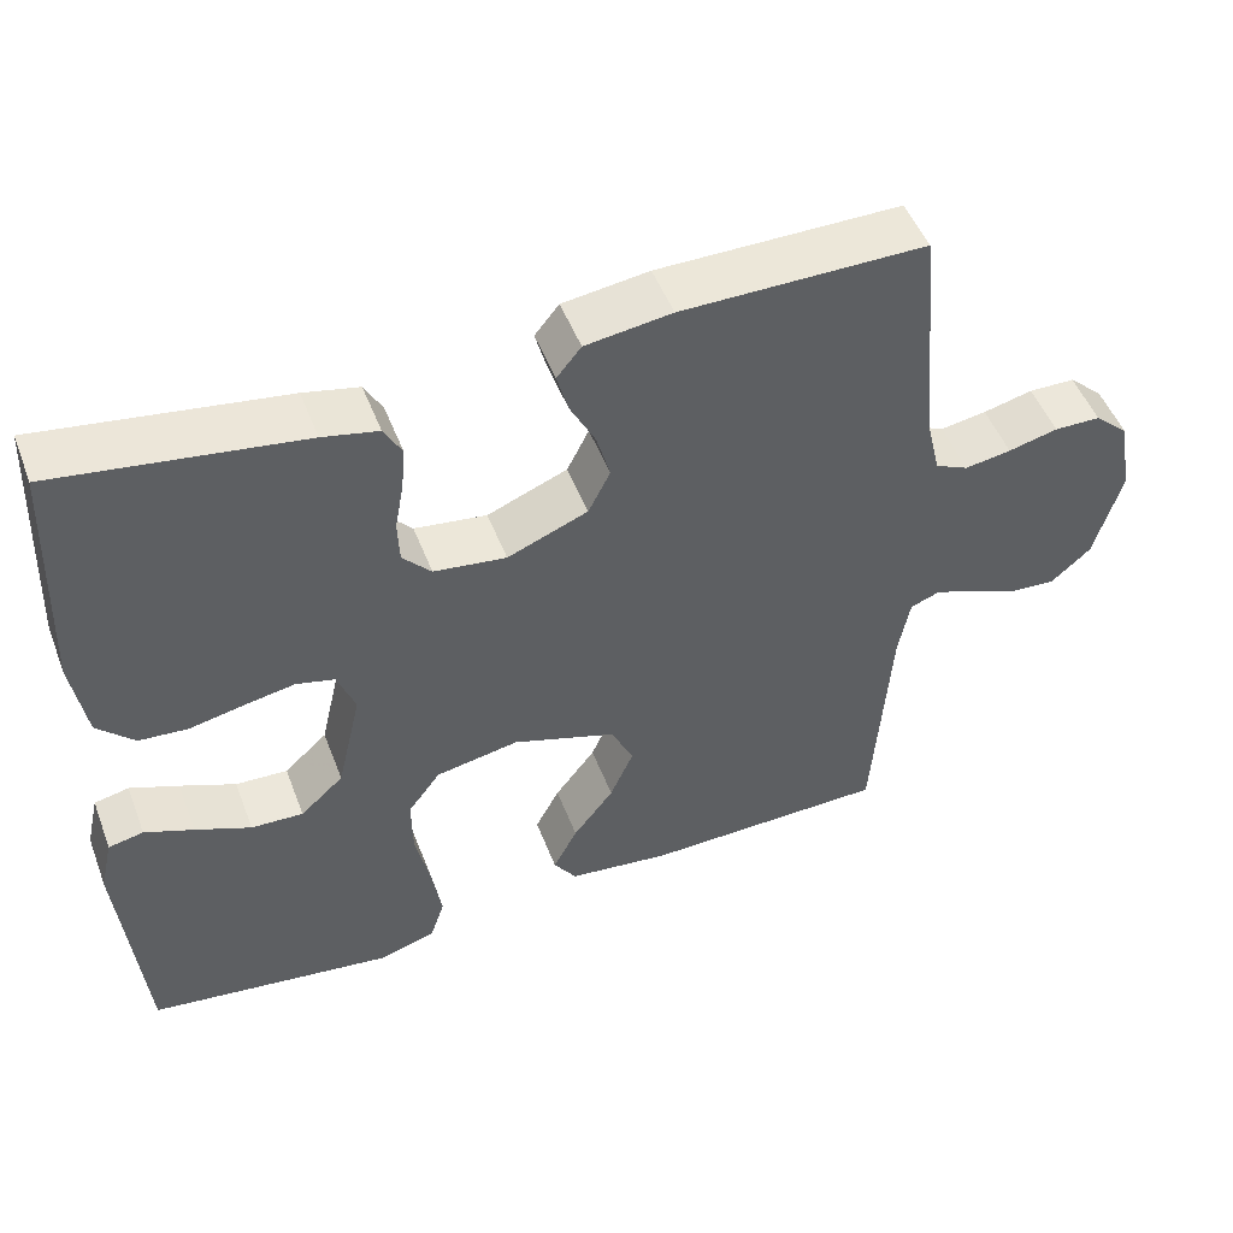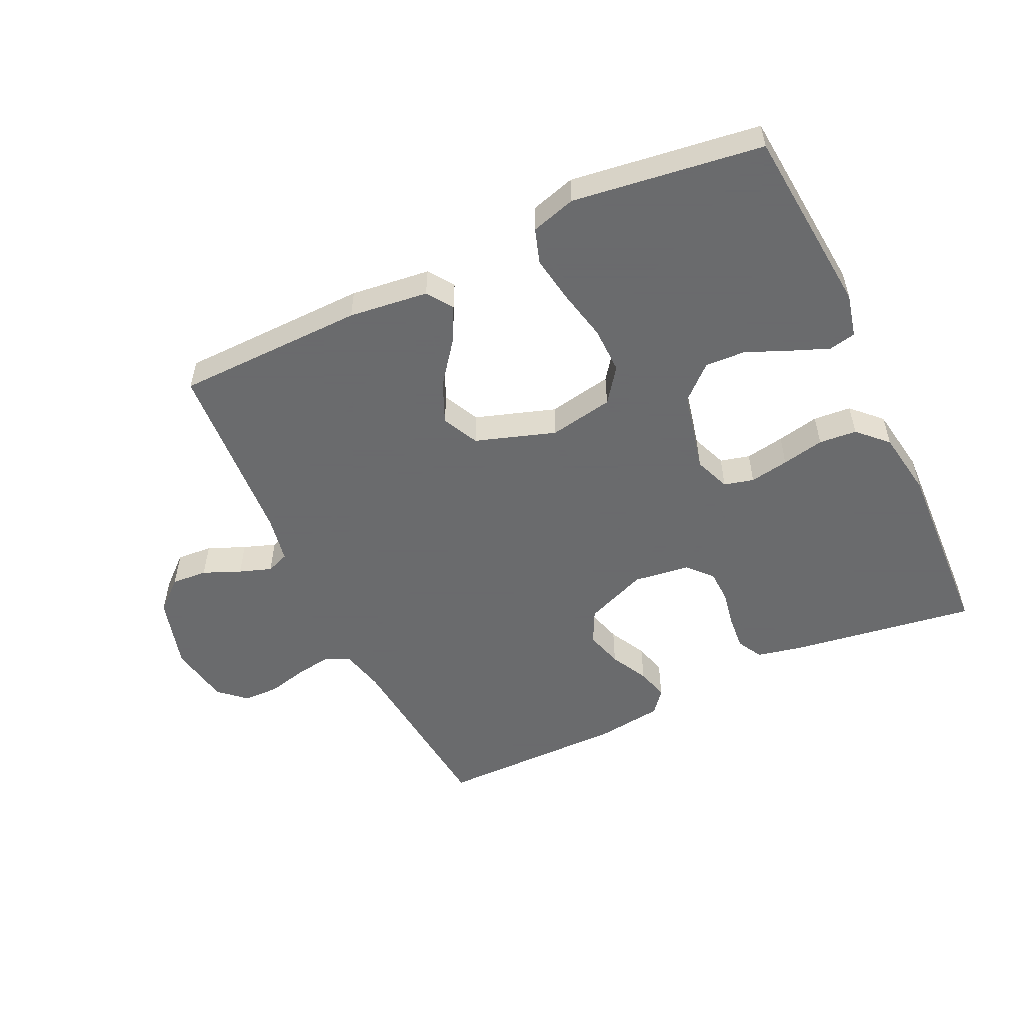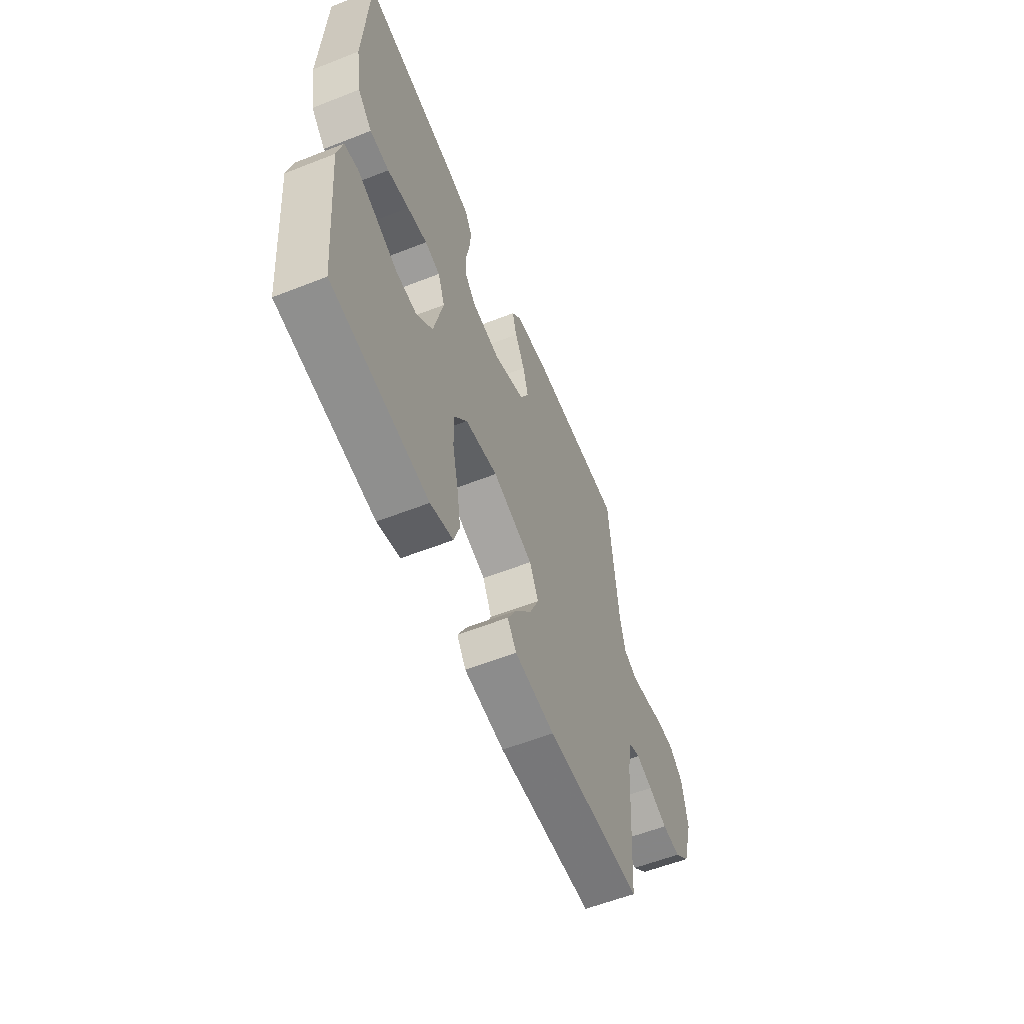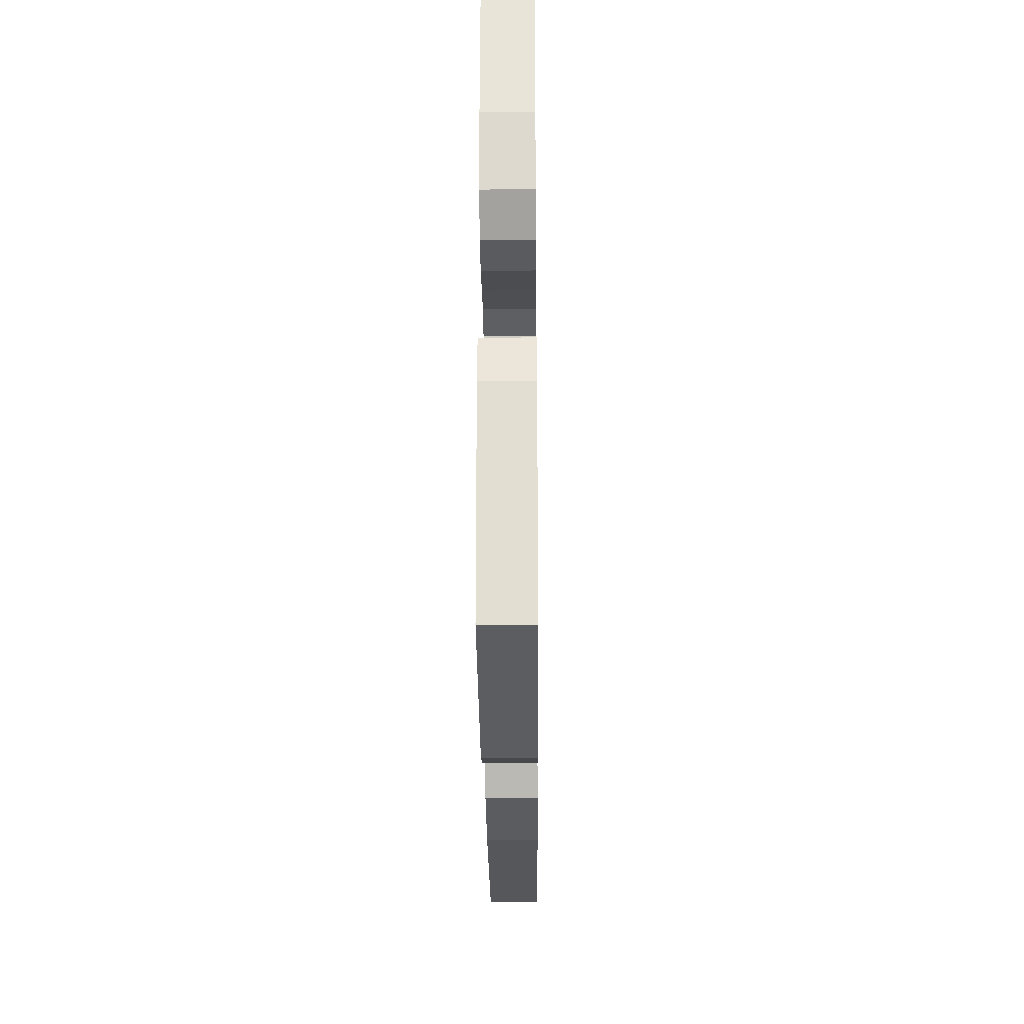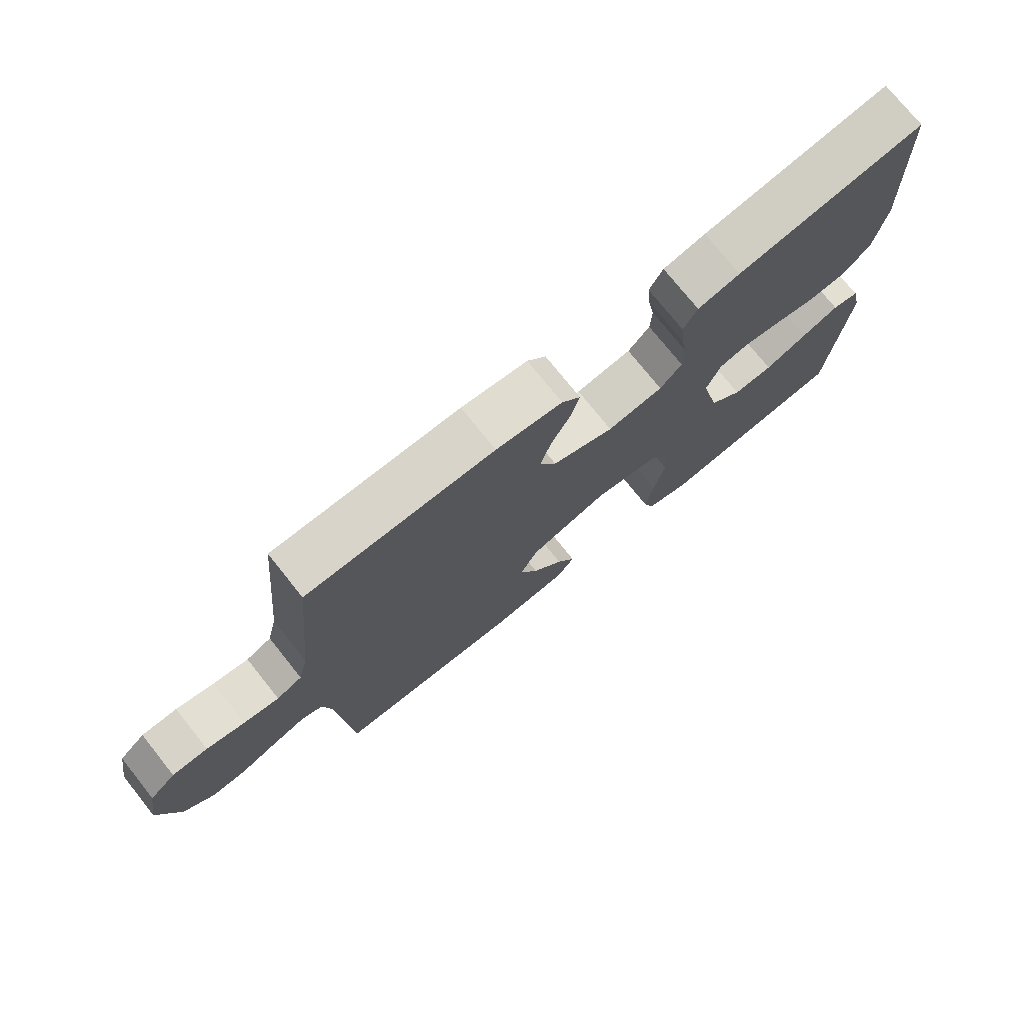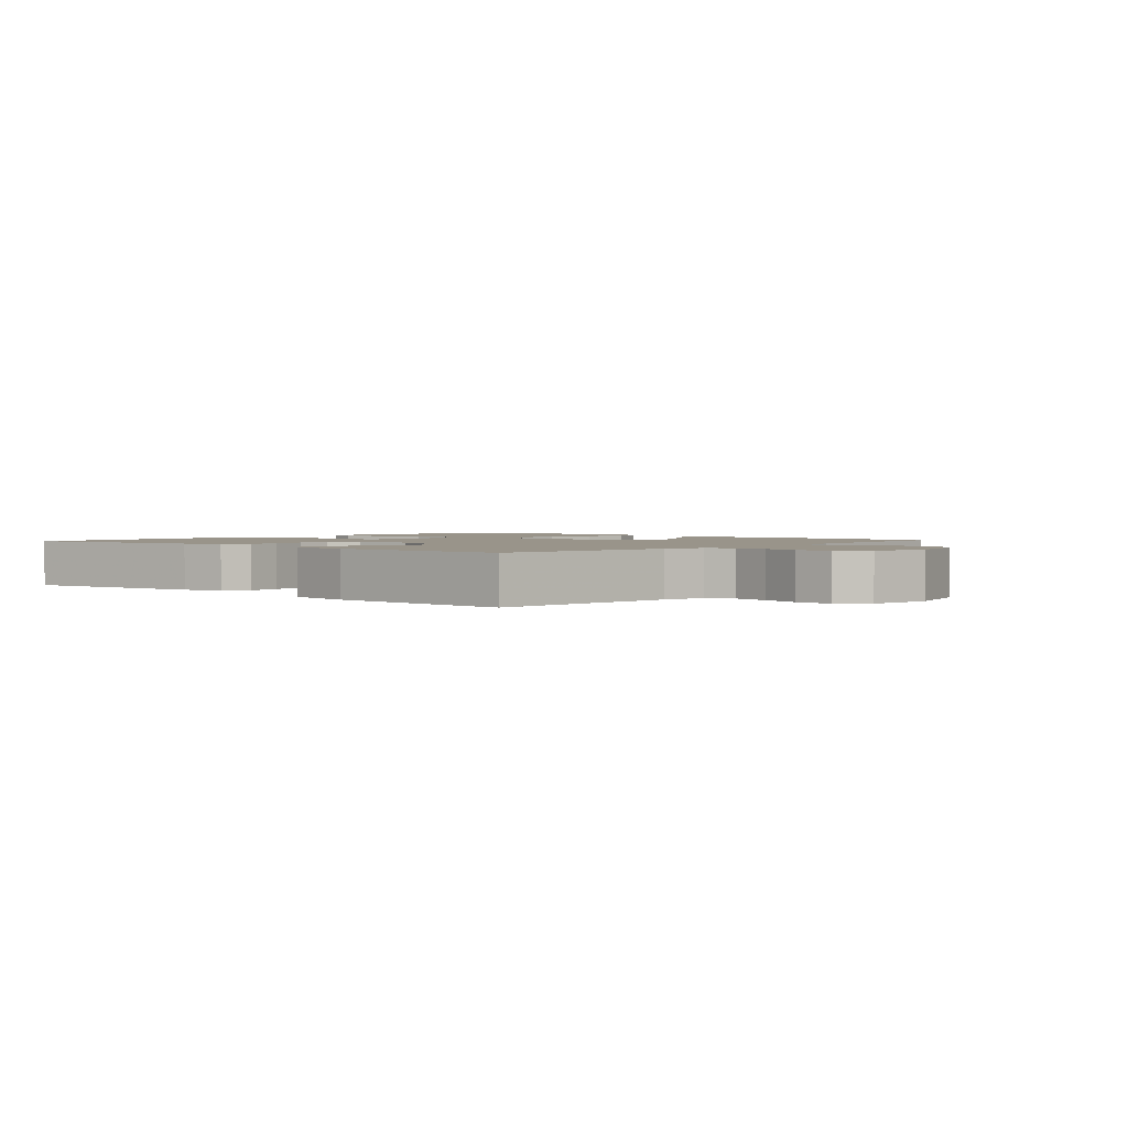
<metadata>
{"format":"obj","ext":"obj","renderer":"f3d","projection":"perspective","resolution":1024,"background":"white","views":[{"elev":49.9,"azim":-20.7,"up":"+Z"},{"elev":-53.2,"azim":-154.7,"up":"+Y"},{"elev":-58.3,"azim":-67.9,"up":"+Z"},{"elev":-27.6,"azim":-89.5,"up":"+Z"},{"elev":74.9,"azim":141.4,"up":"+Z"},{"elev":1.9,"azim":41.8,"up":"+Y"}]}
</metadata>
<code>
v -0.5 0.07 -0.5
v -0.527 0.07 -0.2
v -0.511 0.07 -0.131
v -0.468 0.07 -0.122
v -0.408 0.07 -0.146
v -0.34 0.07 -0.175
v -0.276 0.07 -0.178
v -0.223 0.07 -0.13
v -0.193 0.07 0
v -0.215 0.07 0.057
v -0.262 0.07 0.069
v -0.324 0.07 0.058
v -0.391 0.07 0.044
v -0.451 0.07 0.049
v -0.496 0.07 0.094
v -0.513 0.07 0.2
v -0.5 0.07 0.5
v -0.2 0.07 0.455
v -0.132 0.07 0.44
v -0.11 0.07 0.4
v -0.115 0.07 0.346
v -0.126 0.07 0.287
v -0.124 0.07 0.234
v -0.089 0.07 0.196
v 0 0.07 0.184
v 0.099 0.07 0.224
v 0.126 0.07 0.278
v 0.109 0.07 0.338
v 0.078 0.07 0.398
v 0.064 0.07 0.449
v 0.094 0.07 0.486
v 0.2 0.07 0.5
v 0.5 0.07 0.5
v 0.529 0.07 0.2
v 0.545 0.07 0.132
v 0.586 0.07 0.113
v 0.643 0.07 0.122
v 0.704 0.07 0.137
v 0.761 0.07 0.136
v 0.803 0.07 0.098
v 0.82 0.07 0
v 0.787 0.07 -0.116
v 0.738 0.07 -0.159
v 0.681 0.07 -0.155
v 0.622 0.07 -0.13
v 0.571 0.07 -0.112
v 0.535 0.07 -0.126
v 0.521 0.07 -0.2
v 0.5 0.07 -0.5
v 0.2 0.07 -0.506
v 0.074 0.07 -0.491
v 0.046 0.07 -0.45
v 0.076 0.07 -0.393
v 0.126 0.07 -0.328
v 0.155 0.07 -0.262
v 0.127 0.07 -0.204
v 0 0.07 -0.162
v -0.102 0.07 -0.181
v -0.142 0.07 -0.235
v -0.141 0.07 -0.309
v -0.123 0.07 -0.391
v -0.111 0.07 -0.465
v -0.129 0.07 -0.52
v -0.2 0.07 -0.541
v -0.5 0 -0.5
v -0.527 0 -0.2
v -0.511 0 -0.131
v -0.468 0 -0.122
v -0.408 0 -0.146
v -0.34 0 -0.175
v -0.276 0 -0.178
v -0.223 0 -0.13
v -0.193 0 0
v -0.215 0 0.057
v -0.262 0 0.069
v -0.324 0 0.058
v -0.391 0 0.044
v -0.451 0 0.049
v -0.496 0 0.094
v -0.513 0 0.2
v -0.5 0 0.5
v -0.2 0 0.455
v -0.132 0 0.44
v -0.11 0 0.4
v -0.115 0 0.346
v -0.126 0 0.287
v -0.124 0 0.234
v -0.089 0 0.196
v 0 0 0.184
v 0.099 0 0.224
v 0.126 0 0.278
v 0.109 0 0.338
v 0.078 0 0.398
v 0.064 0 0.449
v 0.094 0 0.486
v 0.2 0 0.5
v 0.5 0 0.5
v 0.529 0 0.2
v 0.545 0 0.132
v 0.586 0 0.113
v 0.643 0 0.122
v 0.704 0 0.137
v 0.761 0 0.136
v 0.803 0 0.098
v 0.82 0 0
v 0.787 0 -0.116
v 0.738 0 -0.159
v 0.681 0 -0.155
v 0.622 0 -0.13
v 0.571 0 -0.112
v 0.535 0 -0.126
v 0.521 0 -0.2
v 0.5 0 -0.5
v 0.2 0 -0.506
v 0.074 0 -0.491
v 0.046 0 -0.45
v 0.076 0 -0.393
v 0.126 0 -0.328
v 0.155 0 -0.262
v 0.127 0 -0.204
v 0 0 -0.162
v -0.102 0 -0.181
v -0.142 0 -0.235
v -0.141 0 -0.309
v -0.123 0 -0.391
v -0.111 0 -0.465
v -0.129 0 -0.52
v -0.2 0 -0.541
f 60 61 62 63
f 60 63 64 1
f 51 52 53 54
f 51 54 55
f 48 49 50 51
f 47 48 51 55
f 46 47 55 56
f 42 43 44 45
f 42 45 46
f 41 42 46
f 37 38 39 40
f 36 37 40 41
f 35 36 41 46
f 31 32 33 34
f 28 29 30 31
f 27 28 31 34
f 26 27 34 35
f 19 20 21 22
f 19 22 23
f 18 19 23
f 17 18 23
f 16 17 23 24
f 12 13 14 15
f 11 12 15 16
f 10 11 16 24
f 3 4 5 6
f 1 2 3 6
f 59 60 1 6
f 35 46 56 57
f 25 26 35 57
f 25 57 58
f 9 10 24 25
f 8 9 25 58
f 7 8 58 59
f 6 7 59
f 127 126 125 124
f 65 128 127 124
f 118 117 116 115
f 119 118 115
f 115 114 113 112
f 119 115 112 111
f 120 119 111 110
f 109 108 107 106
f 110 109 106
f 110 106 105
f 104 103 102 101
f 105 104 101 100
f 110 105 100 99
f 98 97 96 95
f 95 94 93 92
f 98 95 92 91
f 99 98 91 90
f 86 85 84 83
f 87 86 83
f 87 83 82
f 87 82 81
f 88 87 81 80
f 79 78 77 76
f 80 79 76 75
f 88 80 75 74
f 70 69 68 67
f 70 67 66 65
f 70 65 124 123
f 121 120 110 99
f 121 99 90 89
f 122 121 89
f 89 88 74 73
f 122 89 73 72
f 123 122 72 71
f 123 71 70
f 1 65 66 2
f 2 66 67 3
f 3 67 68 4
f 4 68 69 5
f 5 69 70 6
f 6 70 71 7
f 7 71 72 8
f 8 72 73 9
f 9 73 74 10
f 10 74 75 11
f 11 75 76 12
f 12 76 77 13
f 13 77 78 14
f 14 78 79 15
f 15 79 80 16
f 16 80 81 17
f 17 81 82 18
f 18 82 83 19
f 19 83 84 20
f 20 84 85 21
f 21 85 86 22
f 22 86 87 23
f 23 87 88 24
f 24 88 89 25
f 25 89 90 26
f 26 90 91 27
f 27 91 92 28
f 28 92 93 29
f 29 93 94 30
f 30 94 95 31
f 31 95 96 32
f 32 96 97 33
f 33 97 98 34
f 34 98 99 35
f 35 99 100 36
f 36 100 101 37
f 37 101 102 38
f 38 102 103 39
f 39 103 104 40
f 40 104 105 41
f 41 105 106 42
f 42 106 107 43
f 43 107 108 44
f 44 108 109 45
f 45 109 110 46
f 46 110 111 47
f 47 111 112 48
f 48 112 113 49
f 49 113 114 50
f 50 114 115 51
f 51 115 116 52
f 52 116 117 53
f 53 117 118 54
f 54 118 119 55
f 55 119 120 56
f 56 120 121 57
f 57 121 122 58
f 58 122 123 59
f 59 123 124 60
f 60 124 125 61
f 61 125 126 62
f 62 126 127 63
f 63 127 128 64
f 64 128 65 1

</code>
